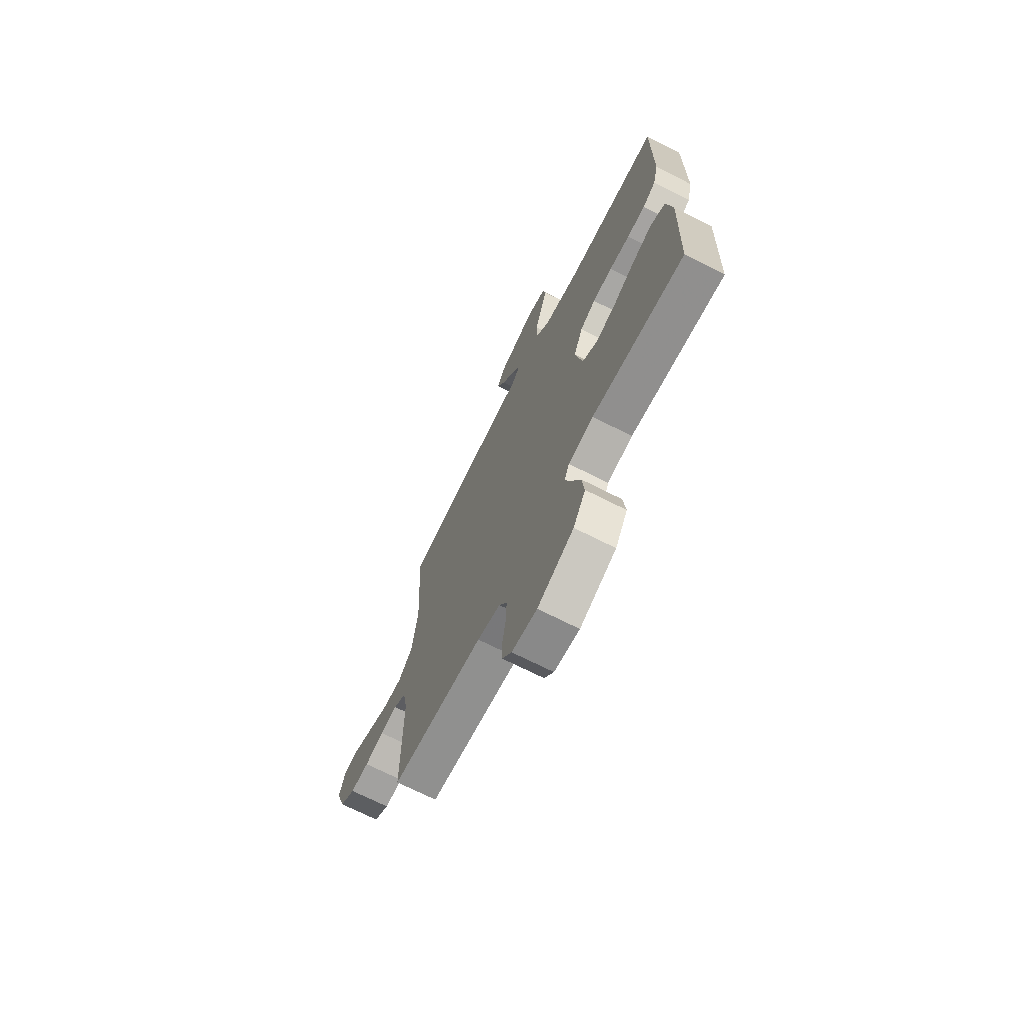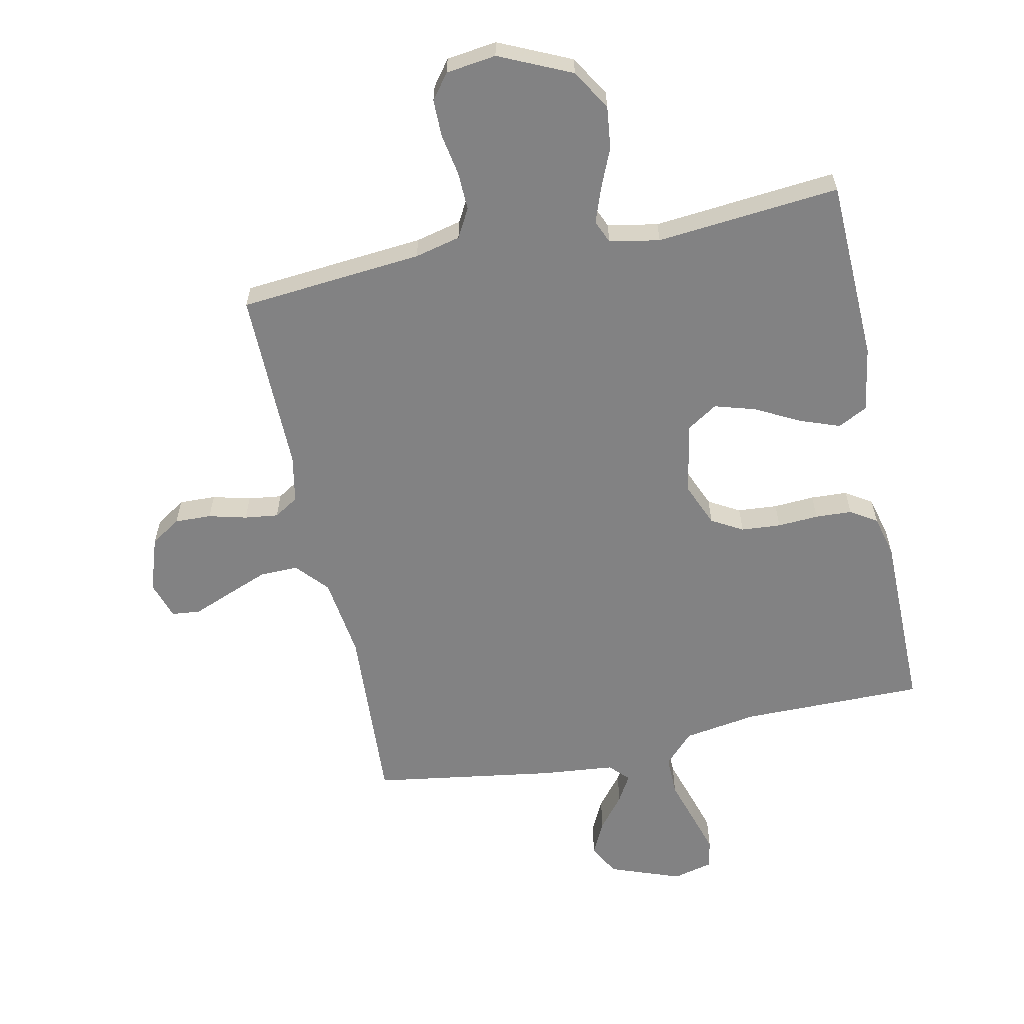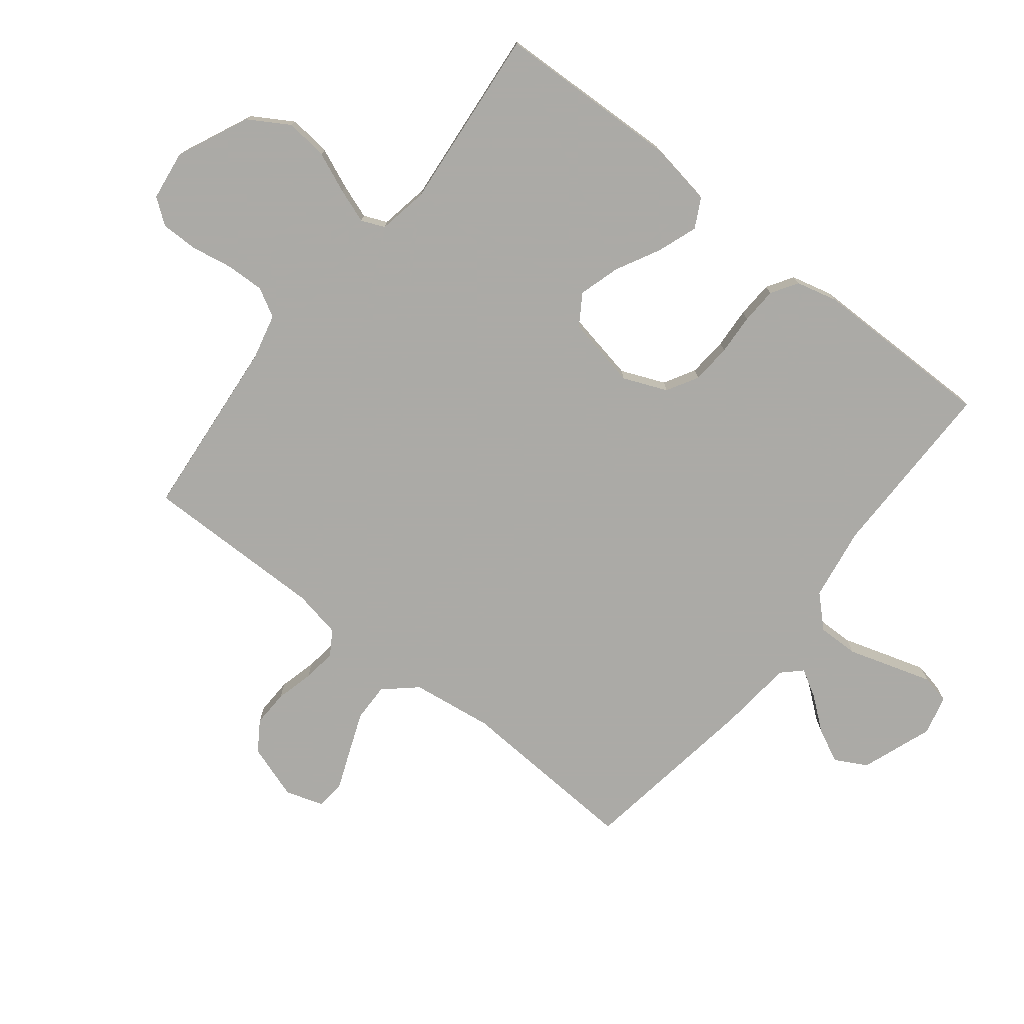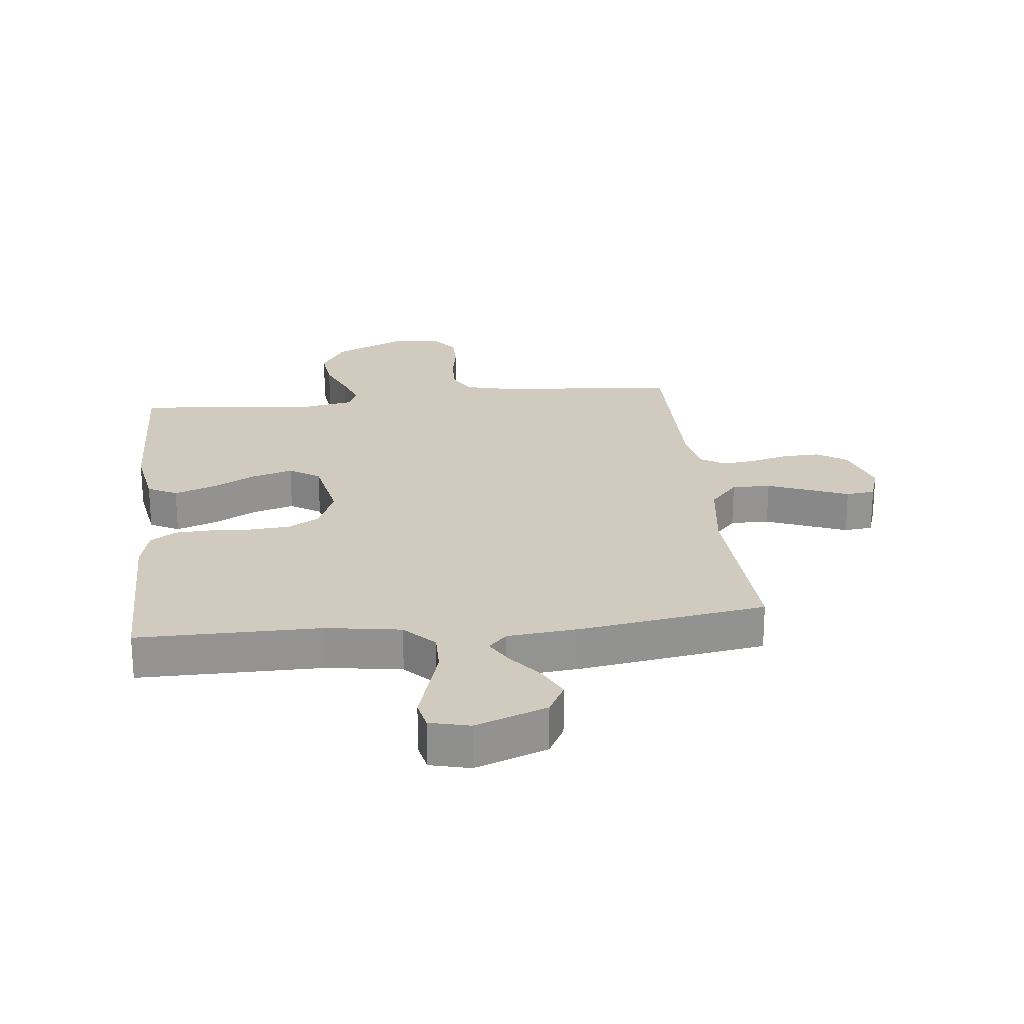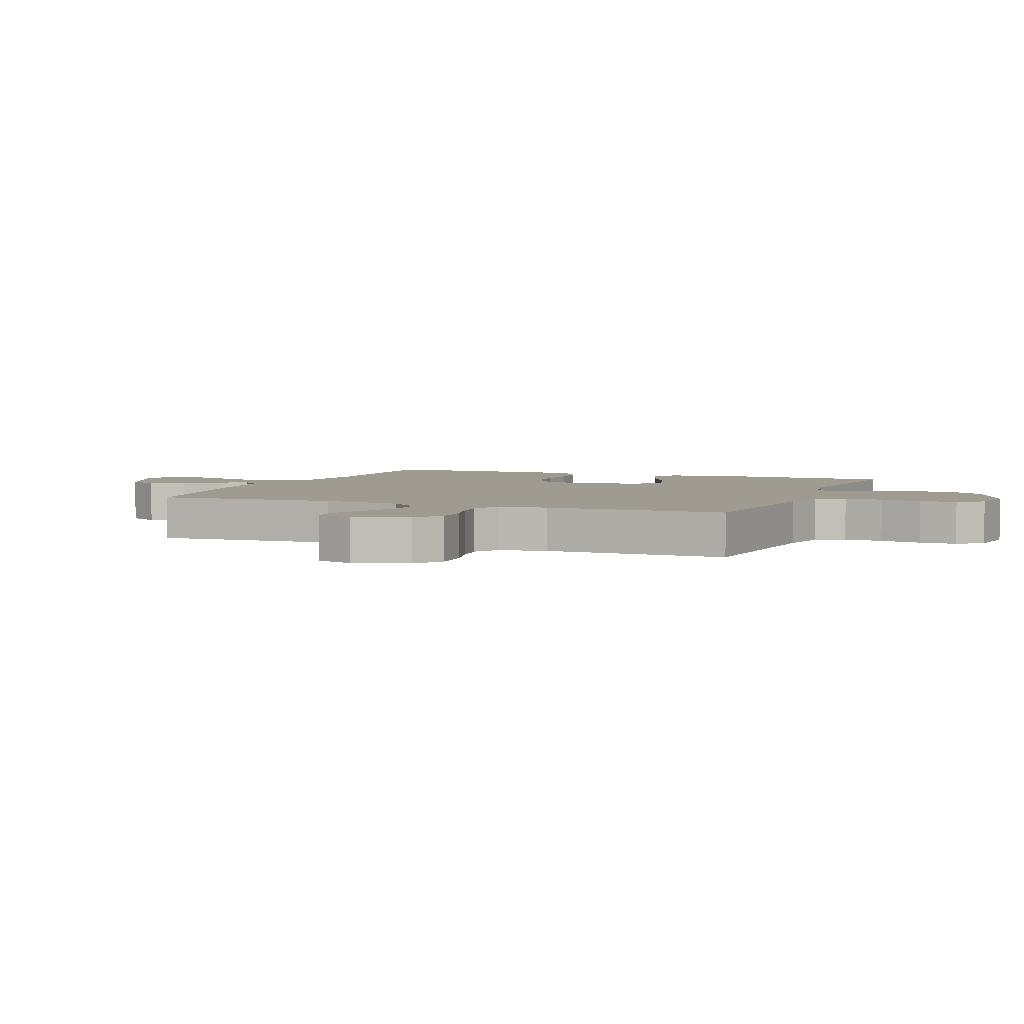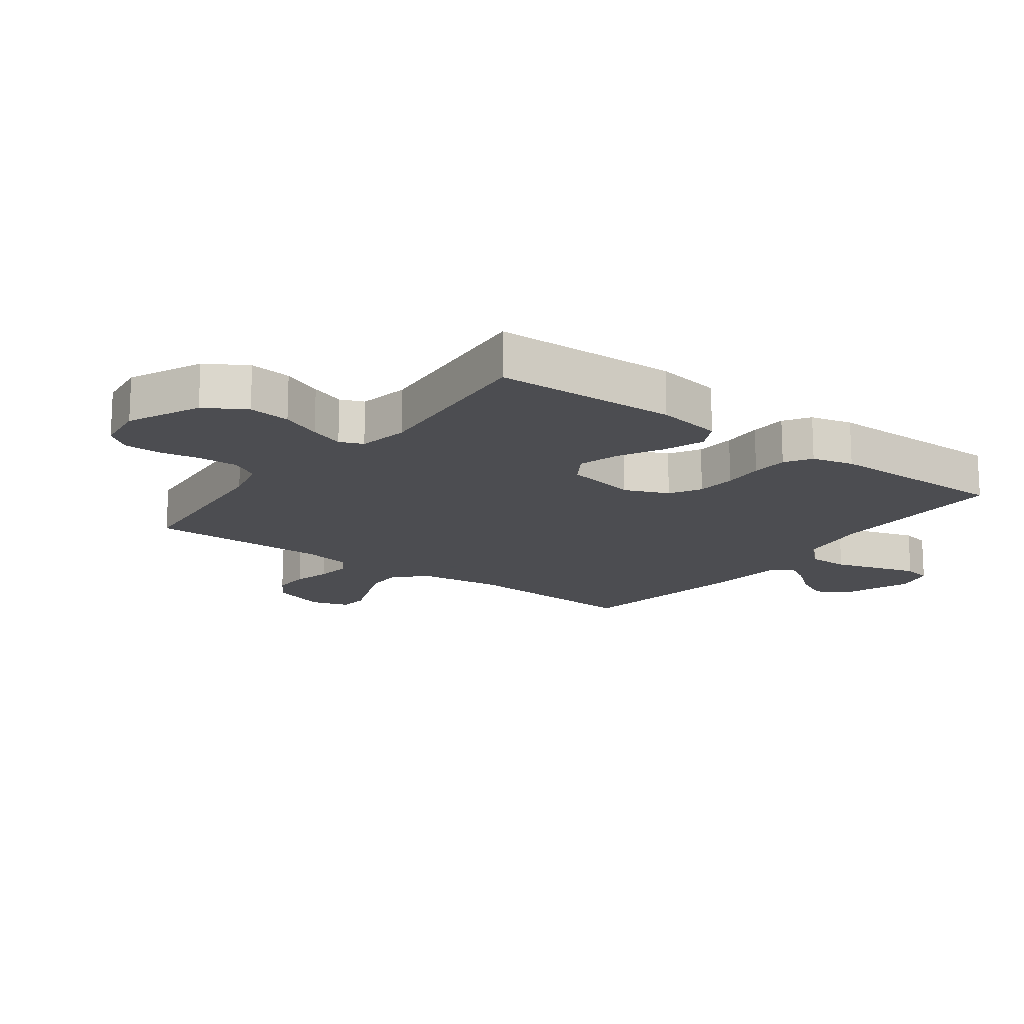
<metadata>
{"format":"obj","ext":"obj","renderer":"f3d","projection":"perspective","resolution":1024,"background":"white","views":[{"elev":-70.4,"azim":-116.9,"up":"+Z"},{"elev":-60.8,"azim":-168.1,"up":"+Y"},{"elev":-75.9,"azim":-128.2,"up":"+Y"},{"elev":23.6,"azim":-6.3,"up":"+Y"},{"elev":4.0,"azim":112.0,"up":"+Y"},{"elev":-16.1,"azim":-126.7,"up":"+Y"}]}
</metadata>
<code>
v -0.5 0.07 -0.5
v -0.51 0.07 -0.2
v -0.492 0.07 -0.093
v -0.444 0.07 -0.068
v -0.378 0.07 -0.092
v -0.306 0.07 -0.13
v -0.239 0.07 -0.15
v -0.189 0.07 -0.118
v -0.166 0.07 0
v -0.196 0.07 0.072
v -0.247 0.07 0.101
v -0.312 0.07 0.106
v -0.379 0.07 0.102
v -0.439 0.07 0.105
v -0.482 0.07 0.132
v -0.499 0.07 0.2
v -0.5 0.07 0.5
v -0.2 0.07 0.499
v -0.079 0.07 0.518
v -0.031 0.07 0.568
v -0.032 0.07 0.635
v -0.055 0.07 0.709
v -0.075 0.07 0.775
v -0.065 0.07 0.822
v 0 0.07 0.838
v 0.117 0.07 0.795
v 0.145 0.07 0.743
v 0.118 0.07 0.688
v 0.075 0.07 0.634
v 0.049 0.07 0.589
v 0.079 0.07 0.558
v 0.2 0.07 0.546
v 0.5 0.07 0.5
v 0.483 0.07 0.2
v 0.501 0.07 0.066
v 0.547 0.07 0.014
v 0.61 0.07 0.015
v 0.679 0.07 0.042
v 0.742 0.07 0.067
v 0.789 0.07 0.062
v 0.809 0.07 0
v 0.779 0.07 -0.09
v 0.73 0.07 -0.122
v 0.67 0.07 -0.12
v 0.608 0.07 -0.104
v 0.553 0.07 -0.097
v 0.513 0.07 -0.122
v 0.498 0.07 -0.2
v 0.5 0.07 -0.5
v 0.2 0.07 -0.527
v 0.125 0.07 -0.545
v 0.099 0.07 -0.592
v 0.101 0.07 -0.655
v 0.113 0.07 -0.723
v 0.113 0.07 -0.784
v 0.082 0.07 -0.825
v 0 0.07 -0.836
v -0.118 0.07 -0.782
v -0.158 0.07 -0.716
v -0.15 0.07 -0.647
v -0.122 0.07 -0.581
v -0.102 0.07 -0.525
v -0.118 0.07 -0.487
v -0.2 0.07 -0.472
v -0.5 0 -0.5
v -0.51 0 -0.2
v -0.492 0 -0.093
v -0.444 0 -0.068
v -0.378 0 -0.092
v -0.306 0 -0.13
v -0.239 0 -0.15
v -0.189 0 -0.118
v -0.166 0 0
v -0.196 0 0.072
v -0.247 0 0.101
v -0.312 0 0.106
v -0.379 0 0.102
v -0.439 0 0.105
v -0.482 0 0.132
v -0.499 0 0.2
v -0.5 0 0.5
v -0.2 0 0.499
v -0.079 0 0.518
v -0.031 0 0.568
v -0.032 0 0.635
v -0.055 0 0.709
v -0.075 0 0.775
v -0.065 0 0.822
v 0 0 0.838
v 0.117 0 0.795
v 0.145 0 0.743
v 0.118 0 0.688
v 0.075 0 0.634
v 0.049 0 0.589
v 0.079 0 0.558
v 0.2 0 0.546
v 0.5 0 0.5
v 0.483 0 0.2
v 0.501 0 0.066
v 0.547 0 0.014
v 0.61 0 0.015
v 0.679 0 0.042
v 0.742 0 0.067
v 0.789 0 0.062
v 0.809 0 0
v 0.779 0 -0.09
v 0.73 0 -0.122
v 0.67 0 -0.12
v 0.608 0 -0.104
v 0.553 0 -0.097
v 0.513 0 -0.122
v 0.498 0 -0.2
v 0.5 0 -0.5
v 0.2 0 -0.527
v 0.125 0 -0.545
v 0.099 0 -0.592
v 0.101 0 -0.655
v 0.113 0 -0.723
v 0.113 0 -0.784
v 0.082 0 -0.825
v 0 0 -0.836
v -0.118 0 -0.782
v -0.158 0 -0.716
v -0.15 0 -0.647
v -0.122 0 -0.581
v -0.102 0 -0.525
v -0.118 0 -0.487
v -0.2 0 -0.472
f 59 60 61
f 58 59 61
f 57 58 61
f 56 57 61
f 55 56 61
f 54 55 61
f 53 54 61
f 52 53 61 62
f 51 52 62 63
f 48 49 50
f 50 51 63
f 48 50 63
f 47 48 63
f 43 44 45
f 42 43 45
f 41 42 45
f 40 41 45
f 39 40 45
f 38 39 45
f 37 38 45 46
f 47 63 64
f 46 47 64
f 37 46 64
f 36 37 64
f 31 32 33 34
f 27 28 29
f 26 27 29
f 25 26 29
f 24 25 29
f 23 24 29
f 22 23 29
f 21 22 29
f 20 21 29 30
f 19 20 30 31
f 16 17 18
f 15 16 18
f 14 15 18
f 13 14 18
f 12 13 18
f 11 12 18 19
f 31 34 35
f 19 31 35
f 11 19 35
f 10 11 35
f 4 5 6
f 3 4 6
f 2 3 6
f 1 2 6
f 64 1 6
f 64 6 7
f 36 64 7 8
f 9 10 35 36
f 8 9 36
f 125 124 123
f 125 123 122
f 125 122 121
f 125 121 120
f 125 120 119
f 125 119 118
f 125 118 117
f 126 125 117 116
f 127 126 116 115
f 114 113 112
f 127 115 114
f 127 114 112
f 127 112 111
f 109 108 107
f 109 107 106
f 109 106 105
f 109 105 104
f 109 104 103
f 109 103 102
f 110 109 102 101
f 128 127 111
f 128 111 110
f 128 110 101
f 128 101 100
f 98 97 96 95
f 93 92 91
f 93 91 90
f 93 90 89
f 93 89 88
f 93 88 87
f 93 87 86
f 93 86 85
f 94 93 85 84
f 95 94 84 83
f 82 81 80
f 82 80 79
f 82 79 78
f 82 78 77
f 82 77 76
f 83 82 76 75
f 99 98 95
f 99 95 83
f 99 83 75
f 99 75 74
f 70 69 68
f 70 68 67
f 70 67 66
f 70 66 65
f 70 65 128
f 71 70 128
f 72 71 128 100
f 100 99 74 73
f 100 73 72
f 1 65 66 2
f 2 66 67 3
f 3 67 68 4
f 4 68 69 5
f 5 69 70 6
f 6 70 71 7
f 7 71 72 8
f 8 72 73 9
f 9 73 74 10
f 10 74 75 11
f 11 75 76 12
f 12 76 77 13
f 13 77 78 14
f 14 78 79 15
f 15 79 80 16
f 16 80 81 17
f 17 81 82 18
f 18 82 83 19
f 19 83 84 20
f 20 84 85 21
f 21 85 86 22
f 22 86 87 23
f 23 87 88 24
f 24 88 89 25
f 25 89 90 26
f 26 90 91 27
f 27 91 92 28
f 28 92 93 29
f 29 93 94 30
f 30 94 95 31
f 31 95 96 32
f 32 96 97 33
f 33 97 98 34
f 34 98 99 35
f 35 99 100 36
f 36 100 101 37
f 37 101 102 38
f 38 102 103 39
f 39 103 104 40
f 40 104 105 41
f 41 105 106 42
f 42 106 107 43
f 43 107 108 44
f 44 108 109 45
f 45 109 110 46
f 46 110 111 47
f 47 111 112 48
f 48 112 113 49
f 49 113 114 50
f 50 114 115 51
f 51 115 116 52
f 52 116 117 53
f 53 117 118 54
f 54 118 119 55
f 55 119 120 56
f 56 120 121 57
f 57 121 122 58
f 58 122 123 59
f 59 123 124 60
f 60 124 125 61
f 61 125 126 62
f 62 126 127 63
f 63 127 128 64
f 64 128 65 1

</code>
